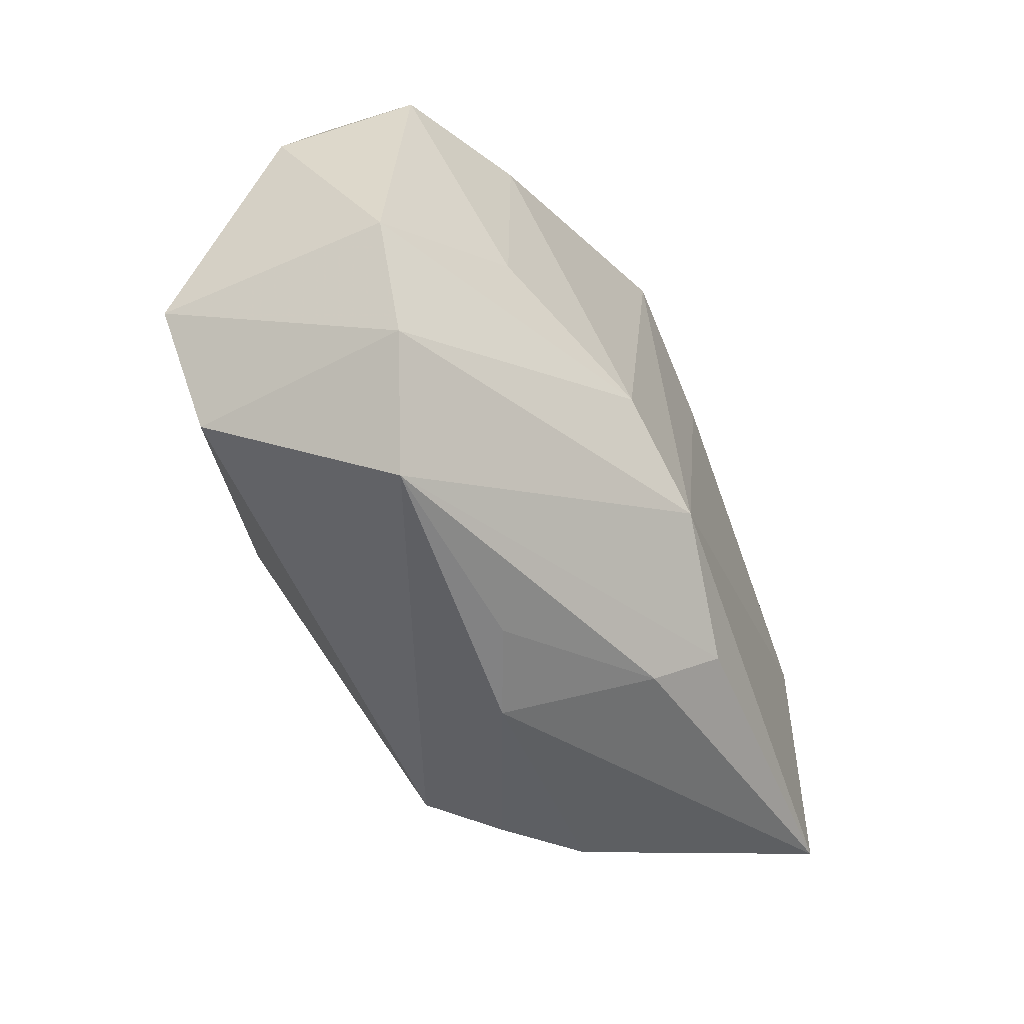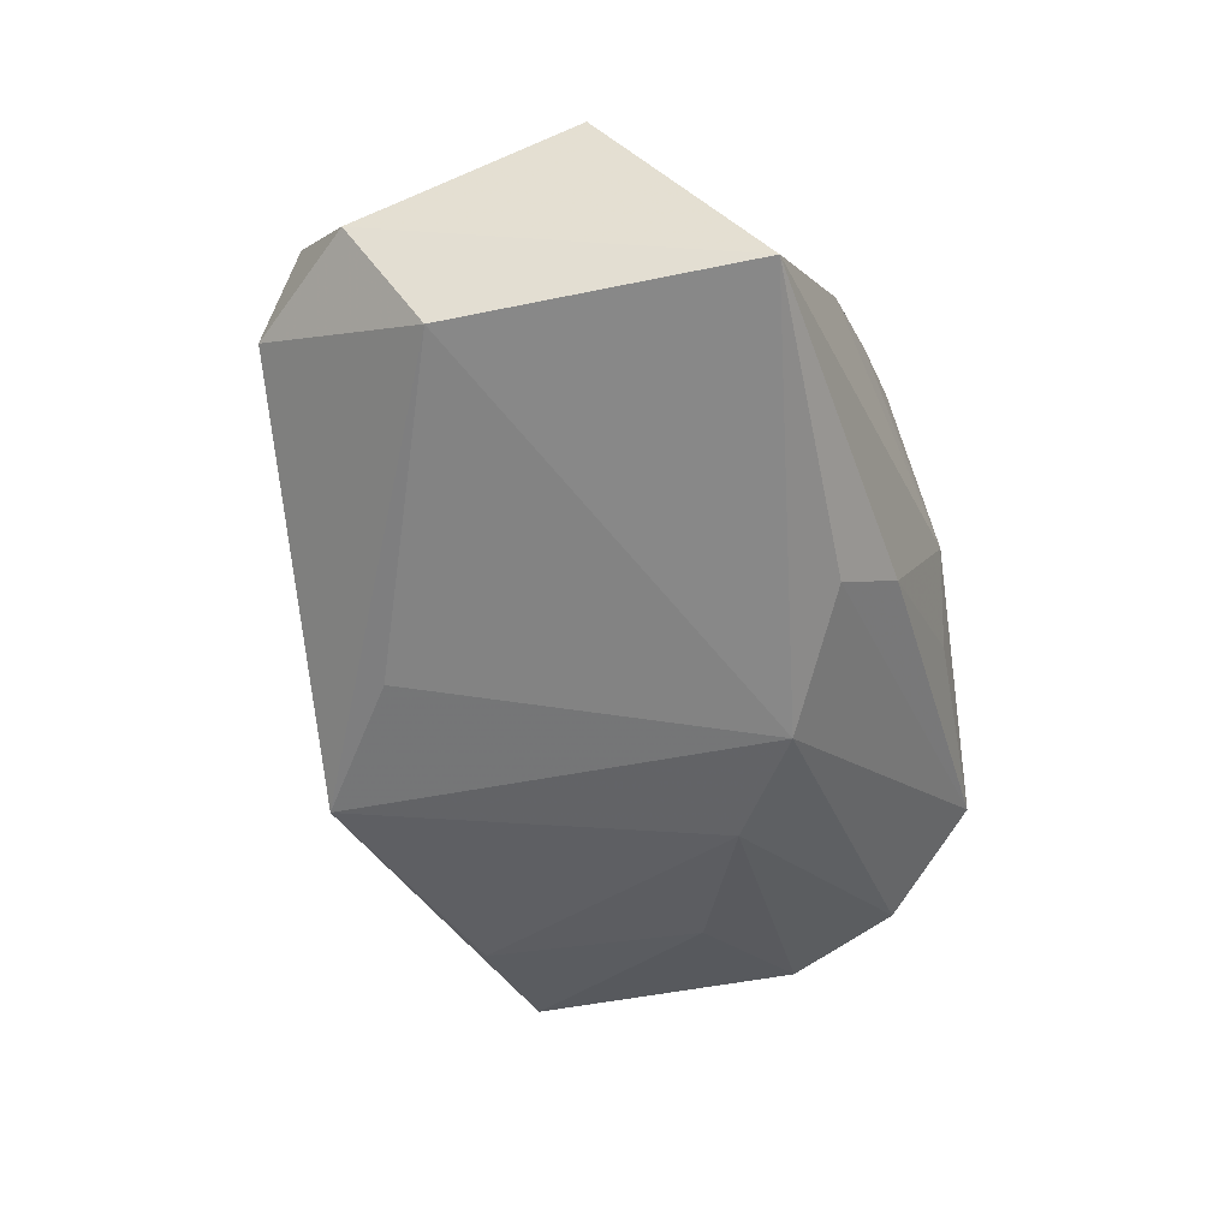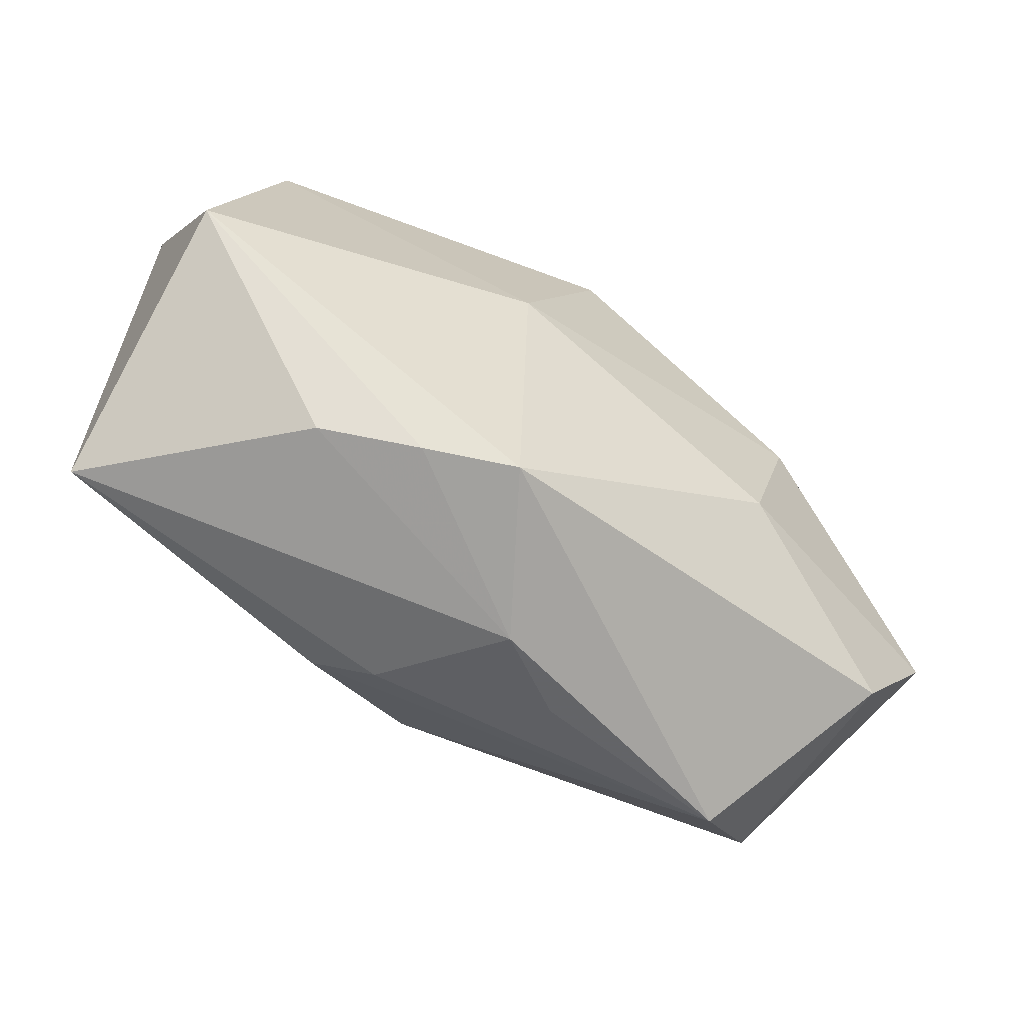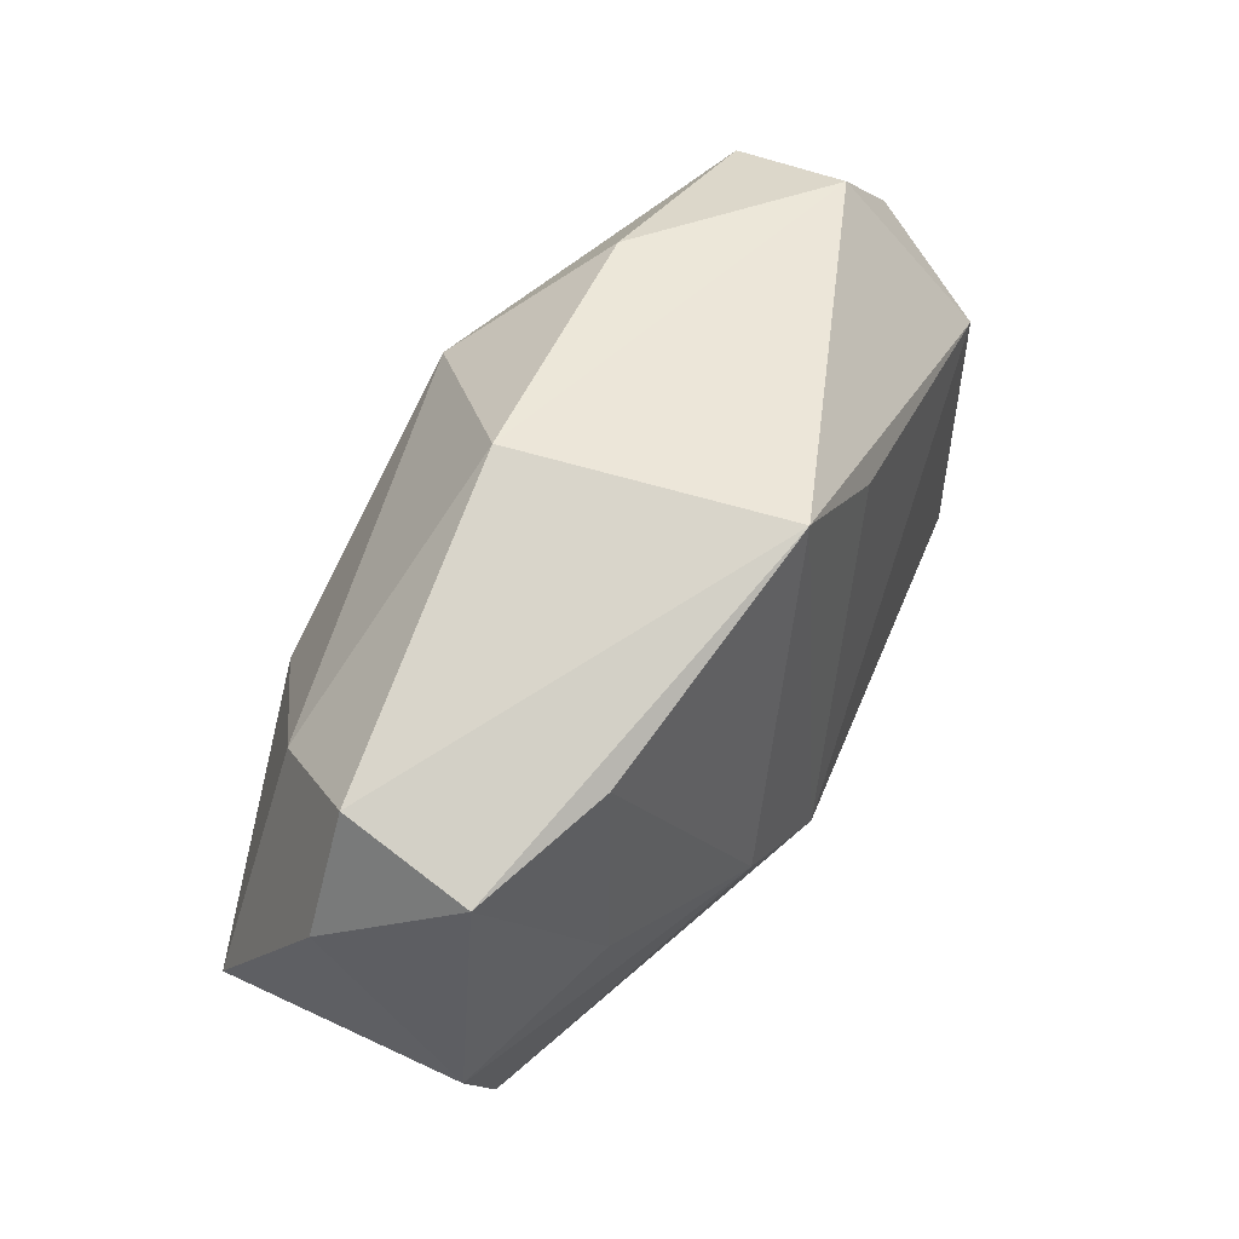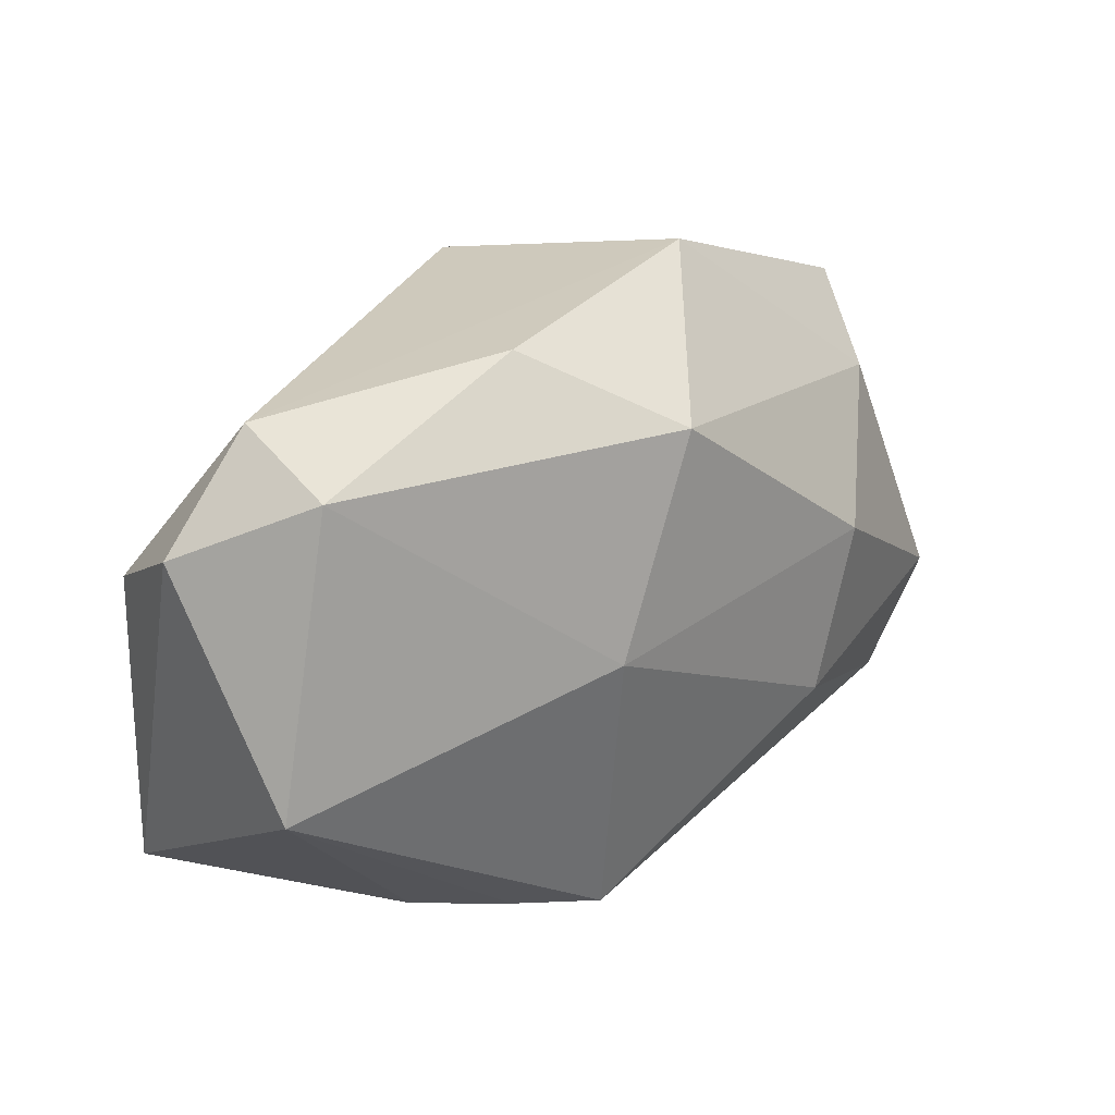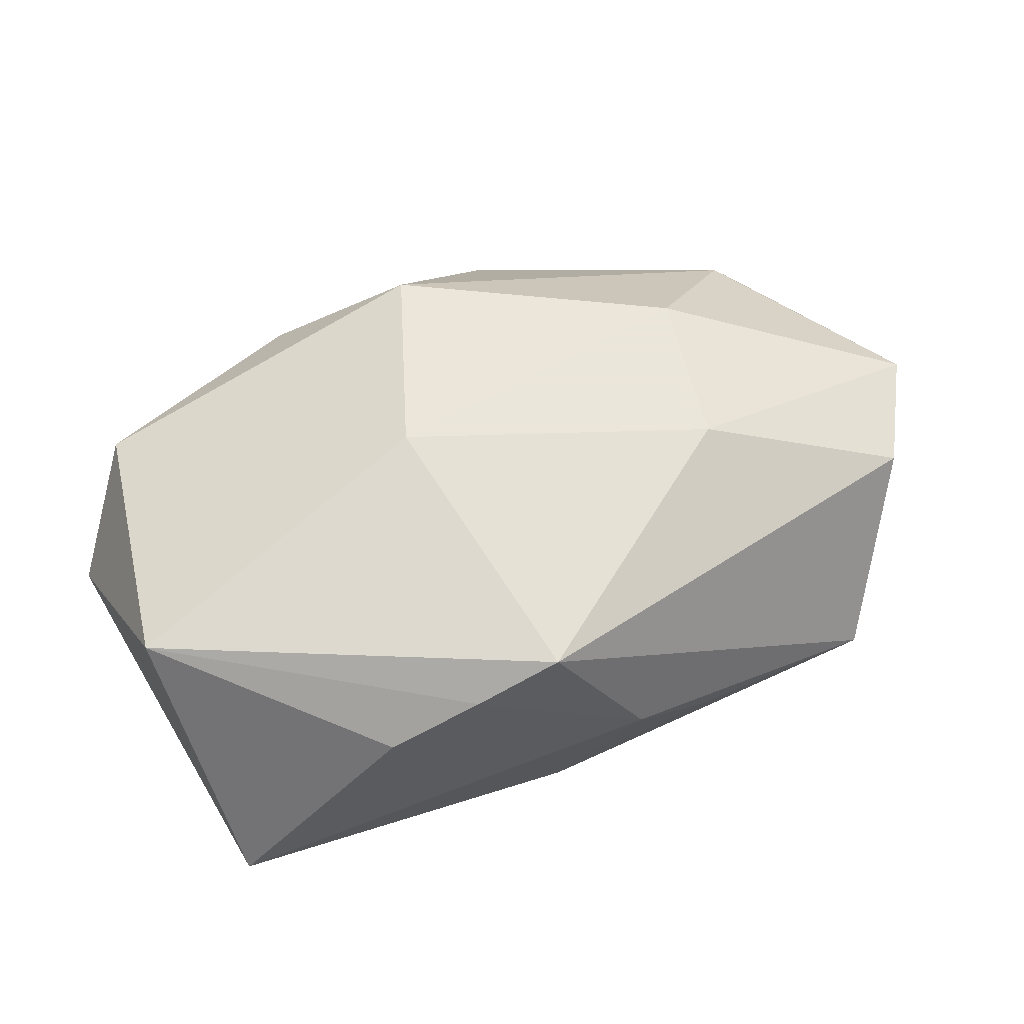
<metadata>
{"format":"obj","ext":"obj","renderer":"f3d","projection":"perspective","resolution":1024,"background":"white","views":[{"elev":-56.1,"azim":120.6,"up":"+Y"},{"elev":-51.6,"azim":-81.1,"up":"+Z"},{"elev":-62.7,"azim":-34.4,"up":"+Y"},{"elev":49.7,"azim":121.6,"up":"+Y"},{"elev":27.8,"azim":-45.0,"up":"+Y"},{"elev":55.0,"azim":-28.8,"up":"+Z"}]}
</metadata>
<code>
v 0.01578 -0.01211 0.01915
v -0.01665 -0.0245 0.01117
v 0.0005073 -0.01451 -0.01946
v 0.03364 -0.02092 -0.008585
v -0.01193 -0.02002 -0.01538
v 0.02034 0.003254 0.01915
v 0.03904 0.01855 -0.0007883
v -0.008724 0.01805 -0.01746
v -0.00176 0.02016 0.01805
v 0.03391 -0.01994 0.01184
v -0.04025 -0.01848 -0.01139
v -0.04225 0.01538 -0.00135
v 0.02629 0.01632 -0.01522
v 0.003647 0.02537 -0.01846
v 0.03865 0.0137 -0.01133
v 0.006609 -0.0283 -0.002799
v 0.04338 0.007626 -7.738e-05
v 0.02547 -0.02902 -0.00401
v 0.03315 0.01276 0.008805
v -0.0009405 -0.02902 0.001759
v 0.02648 -0.003712 -0.01508
v -0.03305 0.02437 -0.001816
v 0.04105 -0.01018 0.01221
v 0.01098 -0.008737 -0.01926
v -0.01316 0.02781 0.008414
v 0.01224 0.02963 0.003574
v -0.007627 -0.02467 -0.01058
v 0.0391 -0.01097 -0.009591
v -0.03895 0.008736 -0.01228
v -0.03467 0.02163 0.009656
v -0.02491 -0.02246 0.006713
v -0.01076 0.001339 0.01915
v -0.04176 -0.00394 0.01162
v -0.009022 -0.02607 0.01505
f 8 14 3
f 12 30 22
f 30 25 22
f 26 14 22
f 22 25 26
f 1 6 32
f 23 6 1
f 32 30 33
f 33 30 12
f 12 11 33
f 11 31 33
f 3 4 18
f 19 6 23
f 7 14 26
f 7 15 14
f 26 19 7
f 7 19 23
f 23 4 28
f 14 15 13
f 26 25 9
f 9 19 26
f 6 19 9
f 32 6 9
f 9 30 32
f 9 25 30
f 14 8 29
f 29 22 14
f 12 22 29
f 29 11 12
f 3 11 29
f 29 8 3
f 20 31 11
f 5 11 3
f 3 18 5
f 23 28 17
f 17 28 15
f 17 7 23
f 15 7 17
f 15 28 21
f 21 13 15
f 34 20 18
f 34 1 32
f 32 33 34
f 27 5 18
f 27 20 11
f 11 5 27
f 13 21 24
f 3 14 24
f 14 13 24
f 24 4 3
f 24 28 4
f 24 21 28
f 31 20 2
f 20 34 2
f 2 33 31
f 2 34 33
f 10 34 18
f 10 18 4
f 10 4 23
f 23 1 10
f 1 34 10
f 18 20 16
f 16 27 18
f 20 27 16

</code>
